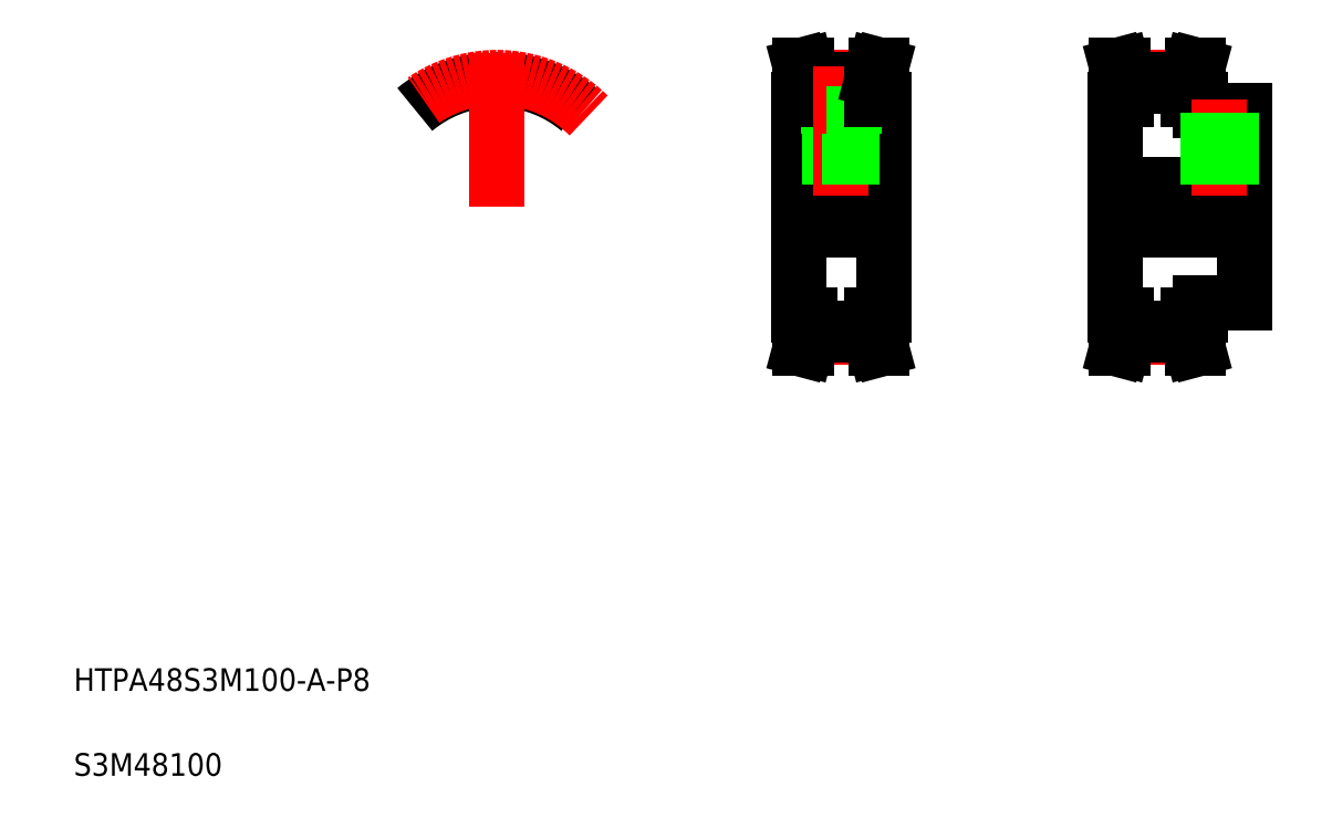
<metadata>
{"format":"dxf","ext":"dxf","renderer":"ezdxf+matplotlib","layout":"modelspace","background":"white","min_lineweight":24,"dpi":150}
</metadata>
<code>
0
SECTION
2
ENTITIES
0
LINE
8
CENTER
10
191.8
20
110.5
30
0
11
218.8
21
110.5
31
0
0
LINE
8
0
10
208.8
20
127.5
30
0
11
216.8
21
127.5
31
0
0
LINE
8
0
10
208.8
20
93.48
30
0
11
216.8
21
93.48
31
0
0
LINE
8
0
10
193.8
20
114.5
30
0
11
216.8
21
114.5
31
0
0
LINE
8
0
10
193.8
20
106.5
30
0
11
216.8
21
106.5
31
0
0
TEXT
8
0
10
10
20
25
30
0
40
4
1
HTPA48S3M100-A-P8
0
TEXT
8
0
10
10
20
10
30
0
40
4
1
S3M48100
0
LINE
8
CENTER
10
139.9
20
87.56
30
0
11
150.9
21
87.56
31
0
0
LINE
8
CENTER
10
139.9
20
133.4
30
0
11
150.9
21
133.4
31
0
0
LINE
8
CENTER
10
135.9
20
110.5
30
0
11
154.9
21
110.5
31
0
0
LINE
8
0
10
139.9
20
133
30
0
11
150.9
21
133
31
0
0
LINE
8
0
10
139.9
20
131.9
30
0
11
150.9
21
131.9
31
0
0
LINE
8
0
10
139.9
20
89.05
30
0
11
150.9
21
89.05
31
0
0
LINE
8
0
10
139.9
20
87.94
30
0
11
150.9
21
87.94
31
0
0
LINE
8
0
10
137.9
20
106.5
30
0
11
152.9
21
106.5
31
0
0
LINE
8
0
10
137.9
20
114.5
30
0
11
152.9
21
114.5
31
0
0
LINE
8
0
10
143.2
20
123.5
30
0
11
147.7
21
123.5
31
0
0
LINE
8
0
10
137.9
20
91.48
30
0
11
137.9
21
129.5
31
0
0
LINE
8
0
10
139.9
20
87.94
30
0
11
139.9
21
91.48
31
0
0
LINE
8
0
10
138.9
20
91.48
30
0
11
138.9
21
88.07
31
0
0
LINE
8
0
10
139.9
20
87.94
30
0
11
139.3
21
85.48
31
0
0
LINE
8
0
10
138.9
20
88.07
30
0
11
138.2
21
85.48
31
0
0
LINE
8
0
10
138.2
20
85.48
30
0
11
139.3
21
85.48
31
0
0
LINE
8
0
10
137.9
20
91.48
30
0
11
139.9
21
91.48
31
0
0
LINE
8
0
10
143.2
20
123.5
30
0
11
143.2
21
131.9
31
0
0
LINE
8
0
10
143.4
20
114.5
30
0
11
143.4
21
123.5
31
0
0
LINE
8
0
10
143.8
20
114.5
30
0
11
143.8
21
123.5
31
0
0
LINE
8
0
10
144.3
20
123.5
30
0
11
144.3
21
123.5
31
0
0
LINE
8
0
10
139.9
20
129.5
30
0
11
139.9
21
133
31
0
0
LINE
8
0
10
138.9
20
129.5
30
0
11
138.9
21
132.9
31
0
0
LINE
8
0
10
137.9
20
129.5
30
0
11
139.9
21
129.5
31
0
0
LINE
8
0
10
139.9
20
133
30
0
11
139.3
21
135.5
31
0
0
LINE
8
0
10
138.2
20
135.5
30
0
11
139.3
21
135.5
31
0
0
LINE
8
0
10
138.9
20
132.9
30
0
11
138.2
21
135.5
31
0
0
LINE
8
0
10
193.8
20
91.48
30
0
11
193.8
21
129.5
31
0
0
LINE
8
0
10
152.9
20
91.48
30
0
11
152.9
21
129.5
31
0
0
LINE
8
0
10
151.9
20
91.48
30
0
11
151.9
21
88.07
31
0
0
LINE
8
0
10
150.9
20
87.94
30
0
11
150.9
21
91.48
31
0
0
LINE
8
0
10
152.6
20
85.48
30
0
11
151.6
21
85.48
31
0
0
LINE
8
0
10
151.9
20
88.07
30
0
11
152.6
21
85.48
31
0
0
LINE
8
0
10
150.9
20
87.94
30
0
11
151.6
21
85.48
31
0
0
LINE
8
0
10
150.9
20
91.48
30
0
11
152.9
21
91.48
31
0
0
LINE
8
0
10
206.8
20
87.94
30
0
11
206.8
21
91.48
31
0
0
LINE
8
0
10
207.8
20
91.48
30
0
11
207.8
21
88.07
31
0
0
LINE
8
0
10
195.8
20
87.94
30
0
11
195.8
21
91.48
31
0
0
LINE
8
0
10
194.8
20
91.48
30
0
11
194.8
21
88.07
31
0
0
LINE
8
CENTER
10
195.8
20
87.56
30
0
11
206.8
21
87.56
31
0
0
LINE
8
0
10
195.8
20
87.94
30
0
11
206.8
21
87.94
31
0
0
LINE
8
0
10
195.8
20
89.05
30
0
11
206.8
21
89.05
31
0
0
LINE
8
0
10
194.1
20
85.48
30
0
11
195.1
21
85.48
31
0
0
LINE
8
0
10
194.8
20
88.07
30
0
11
194.1
21
85.48
31
0
0
LINE
8
0
10
195.8
20
87.94
30
0
11
195.1
21
85.48
31
0
0
LINE
8
0
10
206.8
20
87.94
30
0
11
207.5
21
85.48
31
0
0
LINE
8
0
10
208.5
20
85.48
30
0
11
207.5
21
85.48
31
0
0
LINE
8
0
10
207.8
20
88.07
30
0
11
208.5
21
85.48
31
0
0
LINE
8
0
10
193.8
20
91.48
30
0
11
195.8
21
91.48
31
0
0
LINE
8
0
10
208.8
20
91.48
30
0
11
208.8
21
93.48
31
0
0
LINE
8
0
10
206.8
20
91.48
30
0
11
208.8
21
91.48
31
0
0
LINE
8
CENTER
10
145.4
20
112.5
30
0
11
145.4
21
135.4
31
0
0
LINE
8
0
10
147.7
20
123.5
30
0
11
147.7
21
131.9
31
0
0
LINE
8
0
10
147.1
20
114.5
30
0
11
147.1
21
123.5
31
0
0
LINE
8
0
10
147.4
20
114.5
30
0
11
147.4
21
123.5
31
0
0
LINE
8
0
10
145.4
20
123.5
30
0
11
145.4
21
123.5
31
0
0
LINE
8
0
10
152.6
20
135.5
30
0
11
151.6
21
135.5
31
0
0
LINE
8
0
10
151.9
20
132.9
30
0
11
152.6
21
135.5
31
0
0
LINE
8
0
10
150.9
20
129.5
30
0
11
152.9
21
129.5
31
0
0
LINE
8
0
10
151.9
20
129.5
30
0
11
151.9
21
132.9
31
0
0
LINE
8
0
10
150.9
20
129.5
30
0
11
150.9
21
133
31
0
0
LINE
8
0
10
150.9
20
133
30
0
11
151.6
21
135.5
31
0
0
LINE
8
CENTER
10
195.8
20
133.4
30
0
11
206.8
21
133.4
31
0
0
LINE
8
0
10
195.8
20
133
30
0
11
206.8
21
133
31
0
0
LINE
8
0
10
195.8
20
131.9
30
0
11
206.8
21
131.9
31
0
0
LINE
8
0
10
195.8
20
129.5
30
0
11
195.8
21
133
31
0
0
LINE
8
0
10
194.8
20
129.5
30
0
11
194.8
21
132.9
31
0
0
LINE
8
0
10
193.8
20
129.5
30
0
11
195.8
21
129.5
31
0
0
LINE
8
0
10
194.1
20
135.5
30
0
11
195.1
21
135.5
31
0
0
LINE
8
0
10
194.8
20
132.9
30
0
11
194.1
21
135.5
31
0
0
LINE
8
0
10
195.8
20
133
30
0
11
195.1
21
135.5
31
0
0
LINE
8
0
10
206.8
20
129.5
30
0
11
206.8
21
133
31
0
0
LINE
8
0
10
207.8
20
129.5
30
0
11
207.8
21
132.9
31
0
0
LINE
8
0
10
208.8
20
127.5
30
0
11
208.8
21
129.5
31
0
0
LINE
8
0
10
206.8
20
129.5
30
0
11
208.8
21
129.5
31
0
0
LINE
8
0
10
206.8
20
133
30
0
11
207.5
21
135.5
31
0
0
LINE
8
0
10
208.5
20
135.5
30
0
11
207.5
21
135.5
31
0
0
LINE
8
0
10
207.8
20
132.9
30
0
11
208.5
21
135.5
31
0
0
LINE
8
0
10
216.8
20
93.48
30
0
11
216.8
21
127.5
31
0
0
LINE
8
CENTER
10
212.3
20
112.5
30
0
11
212.3
21
129.5
31
0
0
LINE
8
0
10
214.3
20
114.5
30
0
11
214.3
21
127.5
31
0
0
LINE
8
0
10
213.9
20
114.5
30
0
11
213.9
21
127.5
31
0
0
LINE
8
0
10
210.3
20
114.5
30
0
11
210.3
21
127.5
31
0
0
LINE
8
0
10
210.7
20
114.5
30
0
11
210.7
21
127.5
31
0
0
ARC
8
0
10
84.7
20
110.5
30
0
40
22.54
50
50
51
86.97
0
ARC
8
0
10
84.7
20
110.5
30
0
40
21.43
50
90
51
90.75
0
ARC
8
0
10
85.67
20
133.4
30
0
40
1.975
50
197.3
51
226.4
0
ARC
8
0
10
84.41
20
132.1
30
0
40
0.15
50
226.4
51
270.8
0
ARC
8
0
10
83.52
20
132.7
30
0
40
0.28
50
17.32
51
93.03
0
ARC
8
0
10
84.98
20
132.1
30
0
40
0.15
50
269.2
51
313.6
0
ARC
8
0
10
85.88
20
132.7
30
0
40
0.28
50
86.97
51
162.7
0
ARC
8
0
10
83.72
20
133.4
30
0
40
1.975
50
313.6
51
342.7
0
ARC
8
0
10
84.7
20
110.5
30
0
40
21.43
50
89.25
51
90
0
ARC
8
0
10
84.7
20
110.5
30
0
40
22.54
50
93.03
51
130
0
ARC
8
CENTER
10
84.7
20
110.5
30
0
40
22.92
50
45
51
135
0
LINE
8
CENTER
10
84.7
20
110.5
30
0
11
84.7
21
137.8
31
0
0
ENDSEC
0
EOF

</code>
